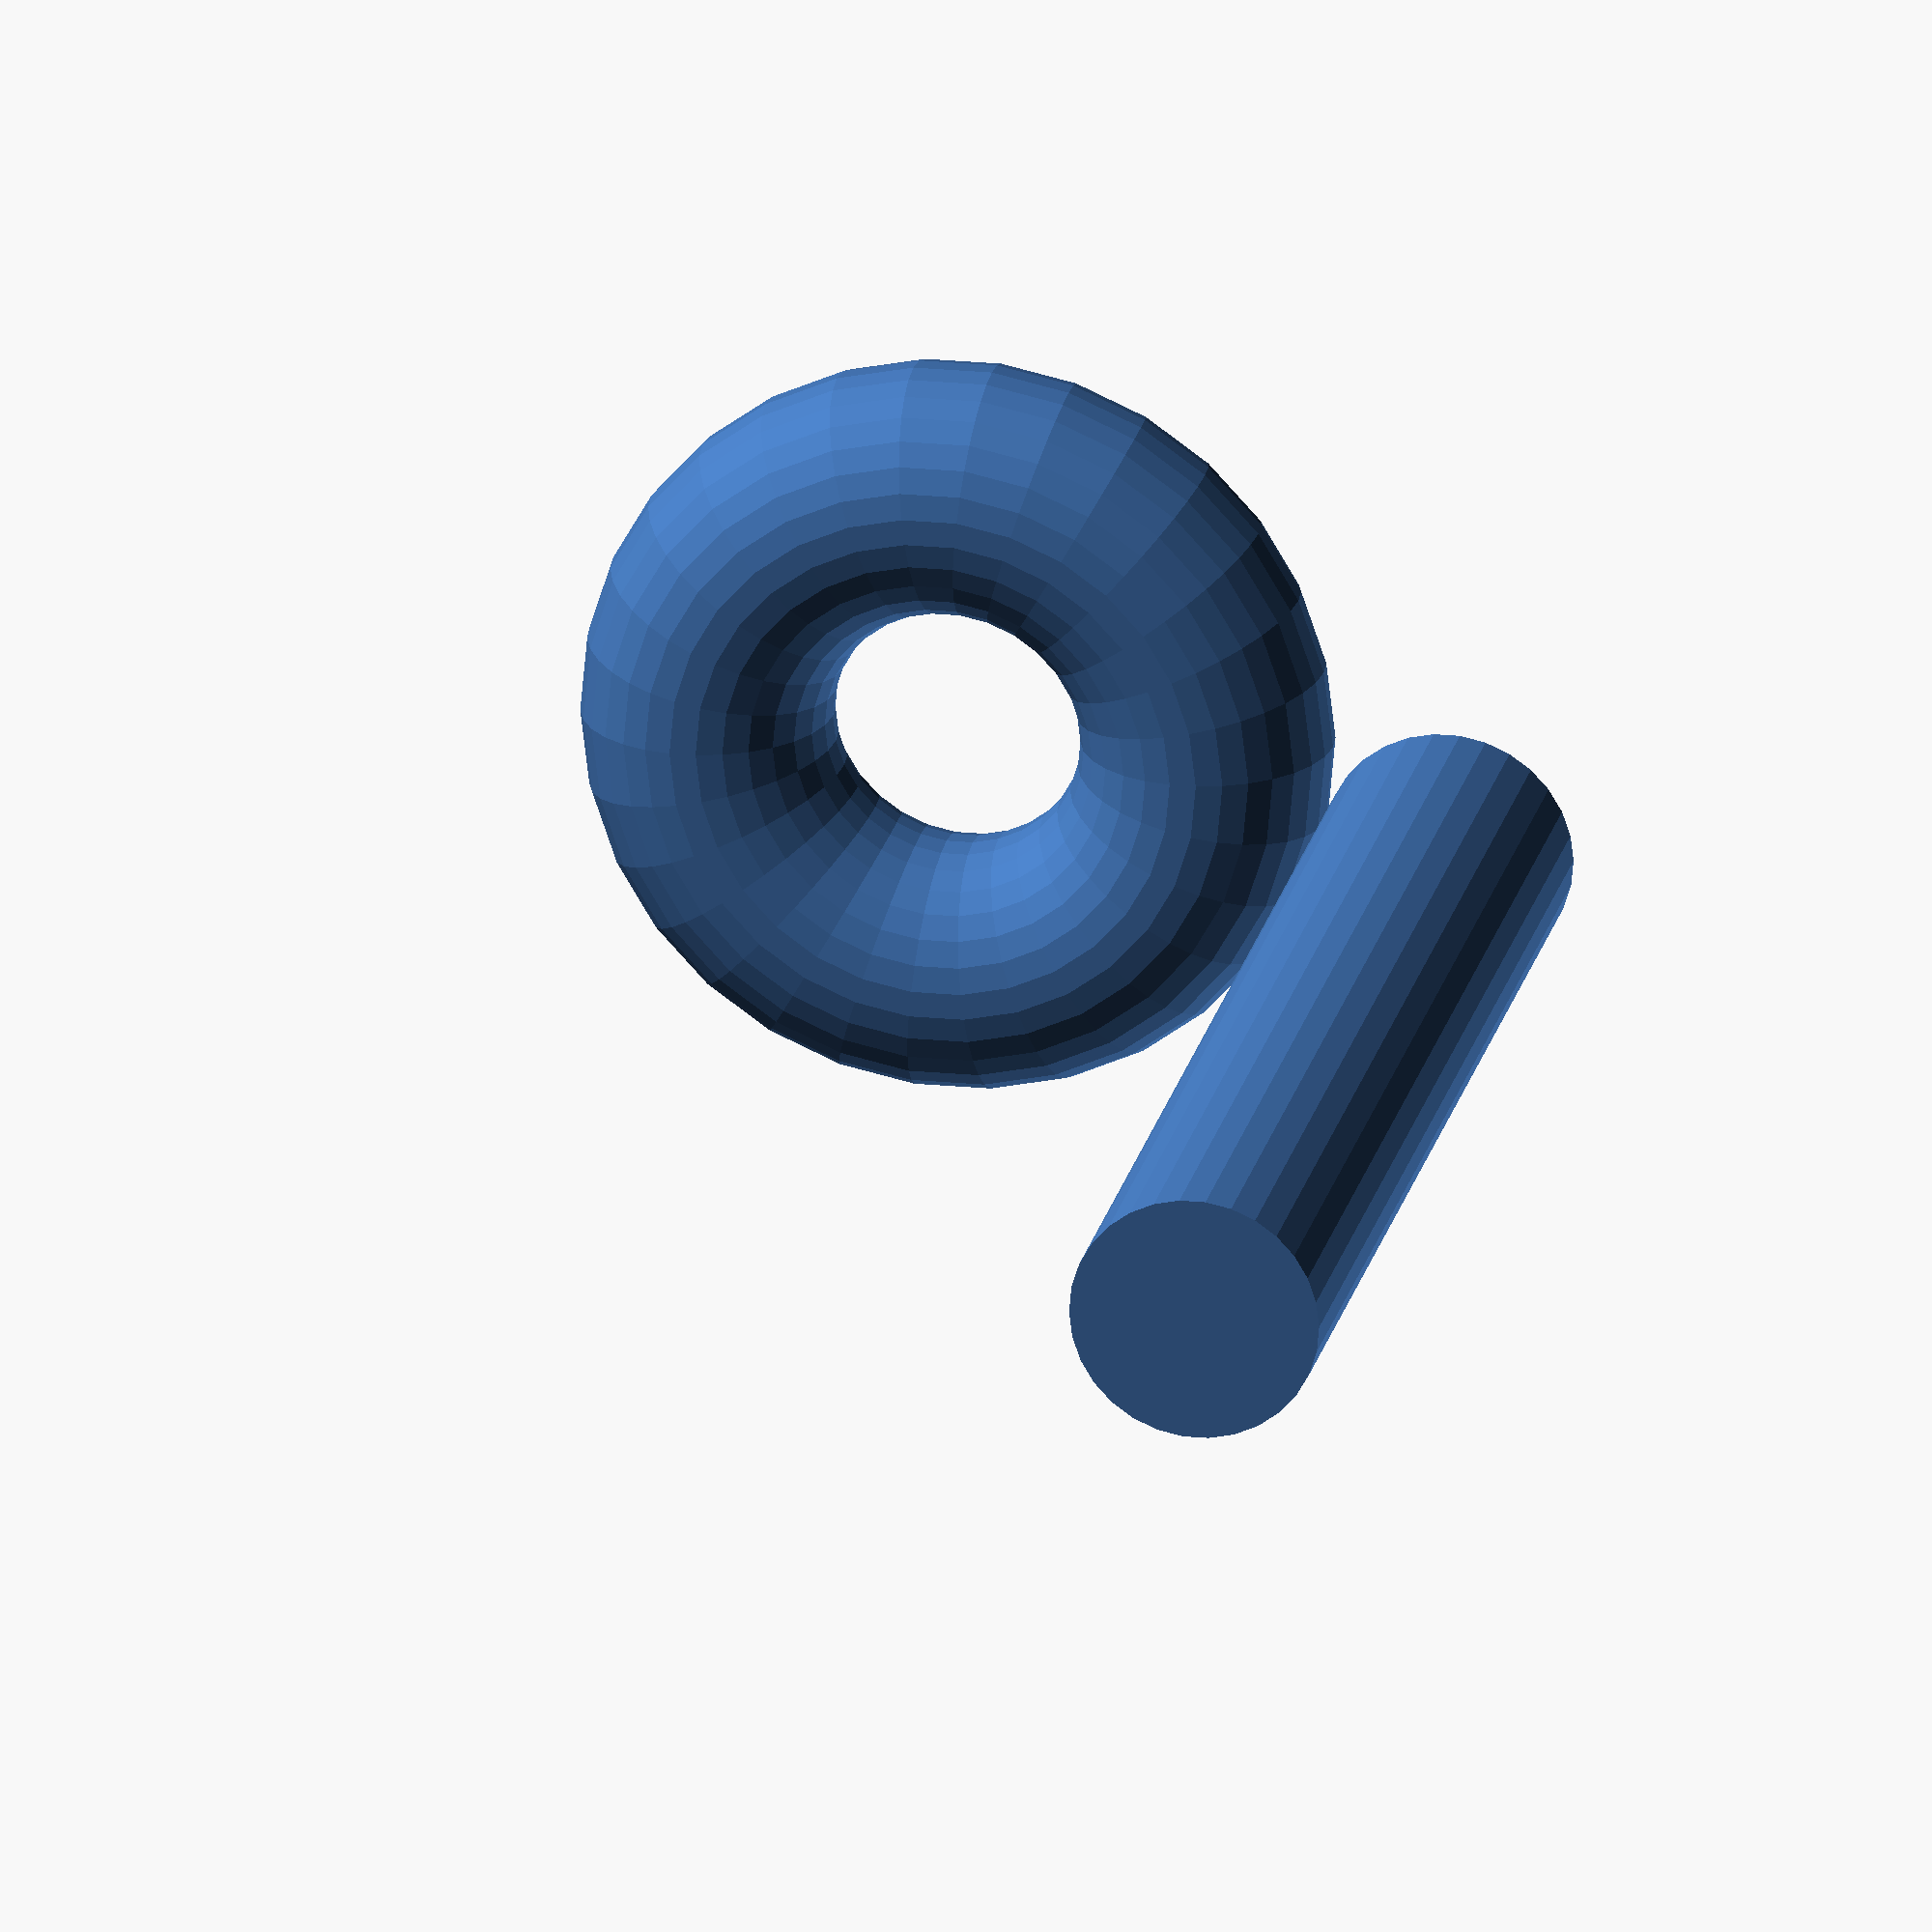
<openscad>
rotate_extrude() translate([20, 0, 0]) circle(r = 10);
linear_extrude() translate([40, 0, 0]) circle(r = 10);

</openscad>
<views>
elev=158.1 azim=191.2 roll=168.5 proj=o view=wireframe
</views>
